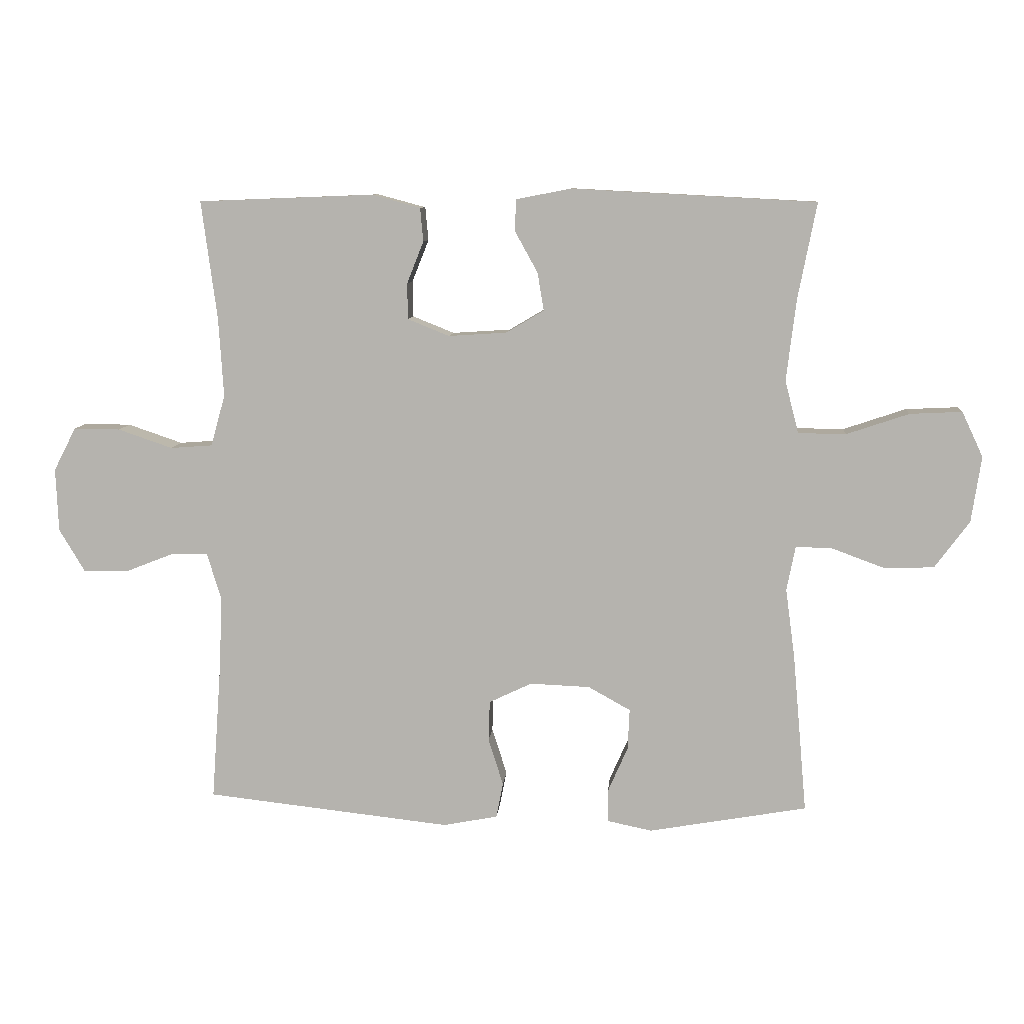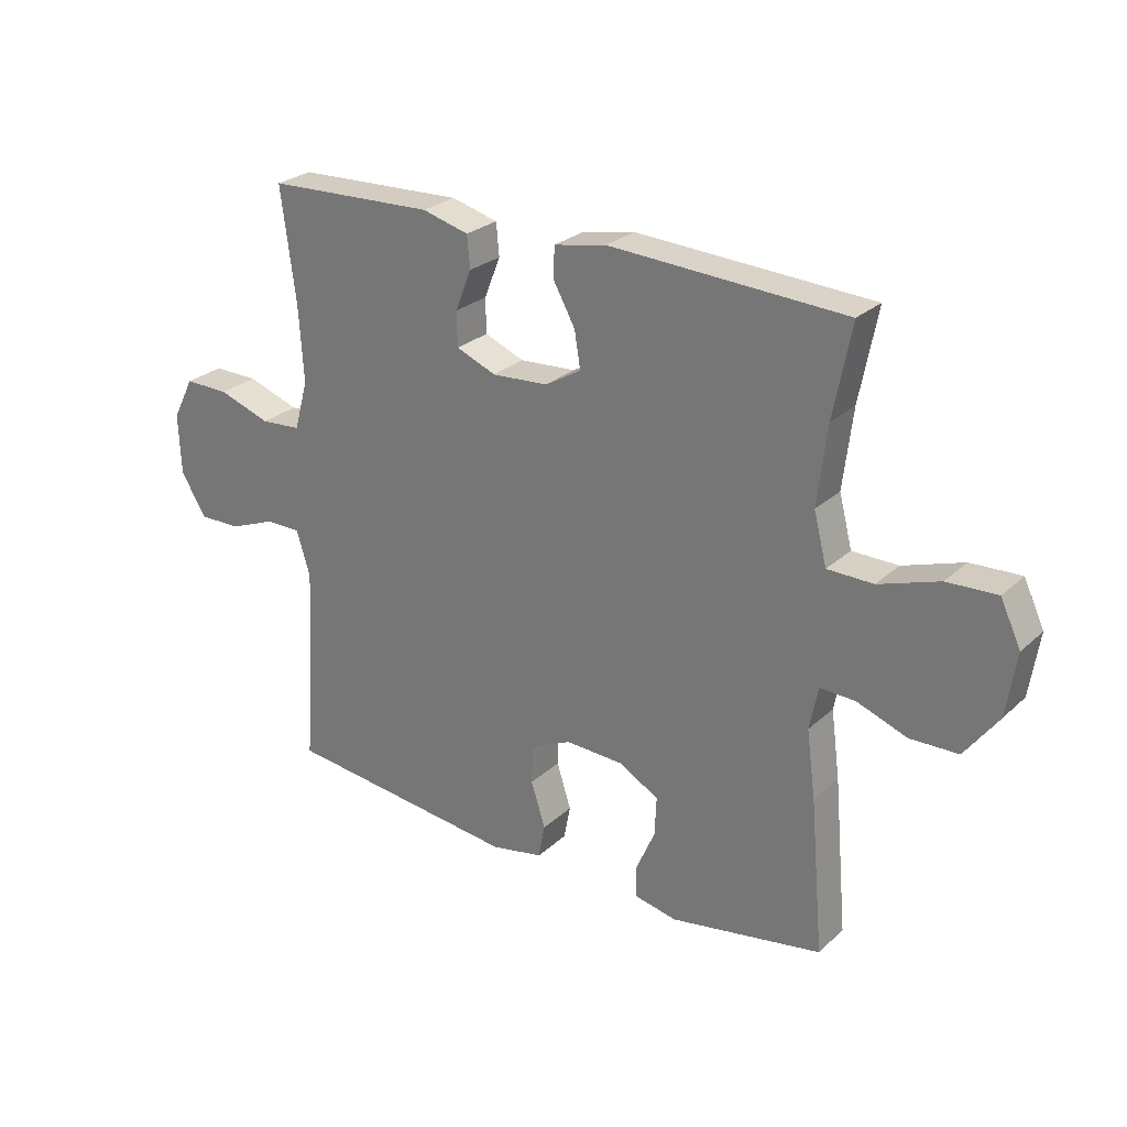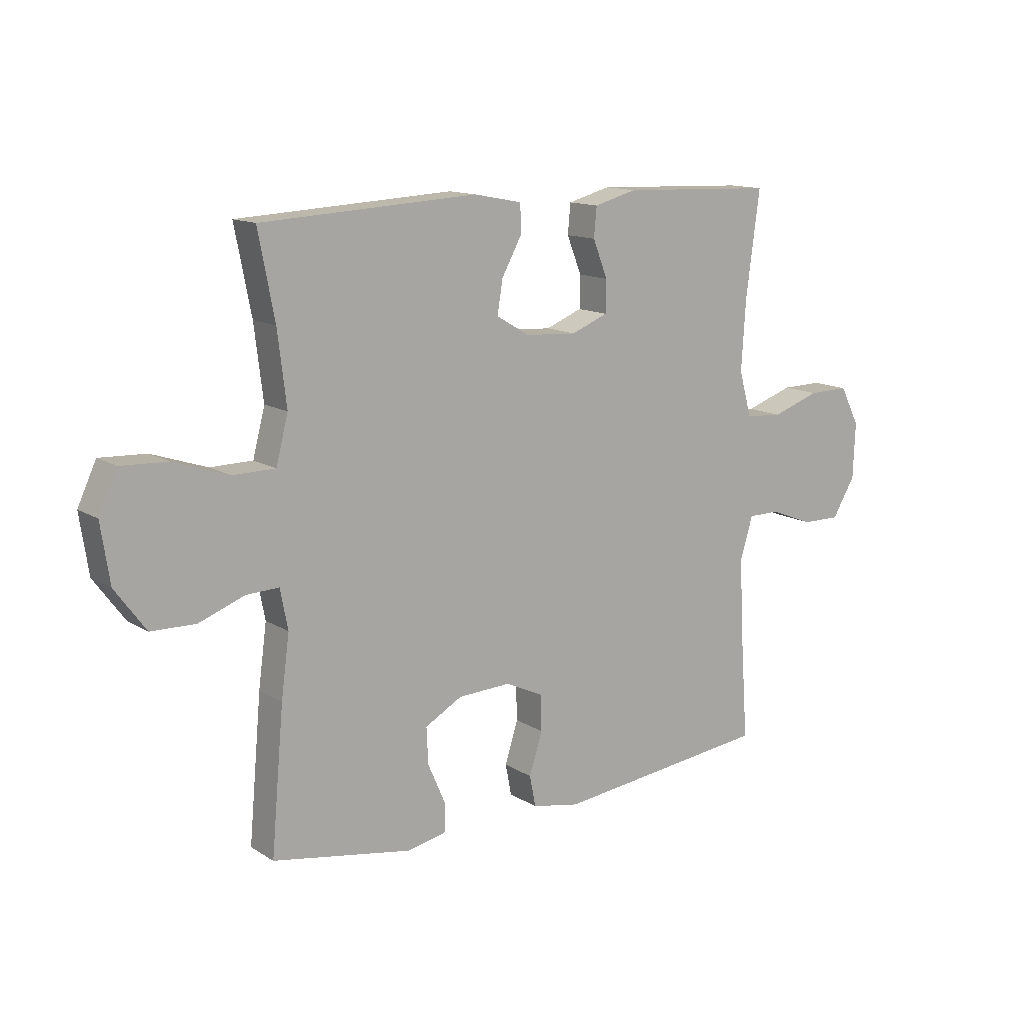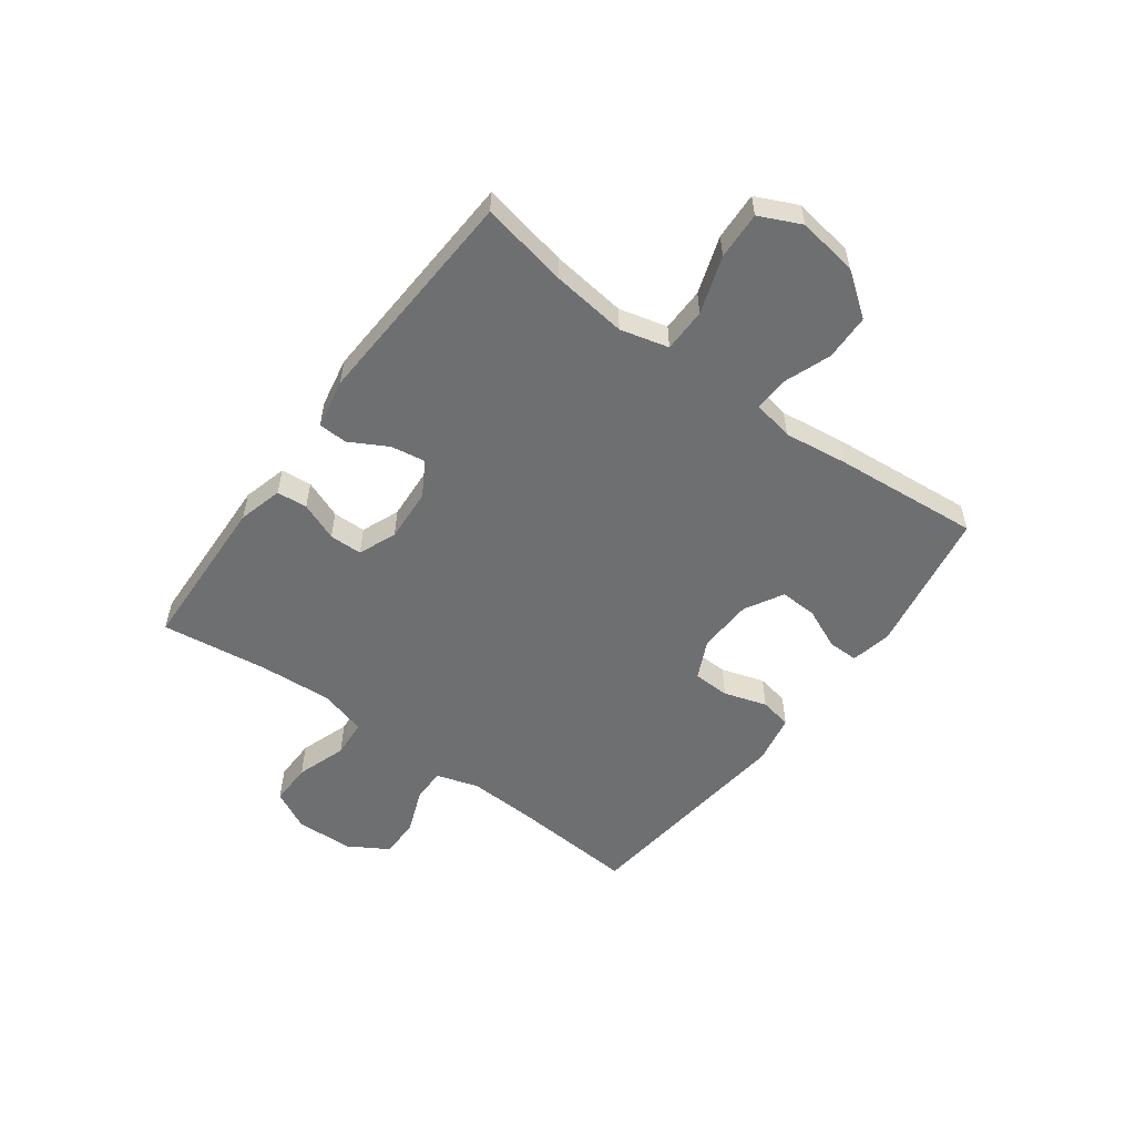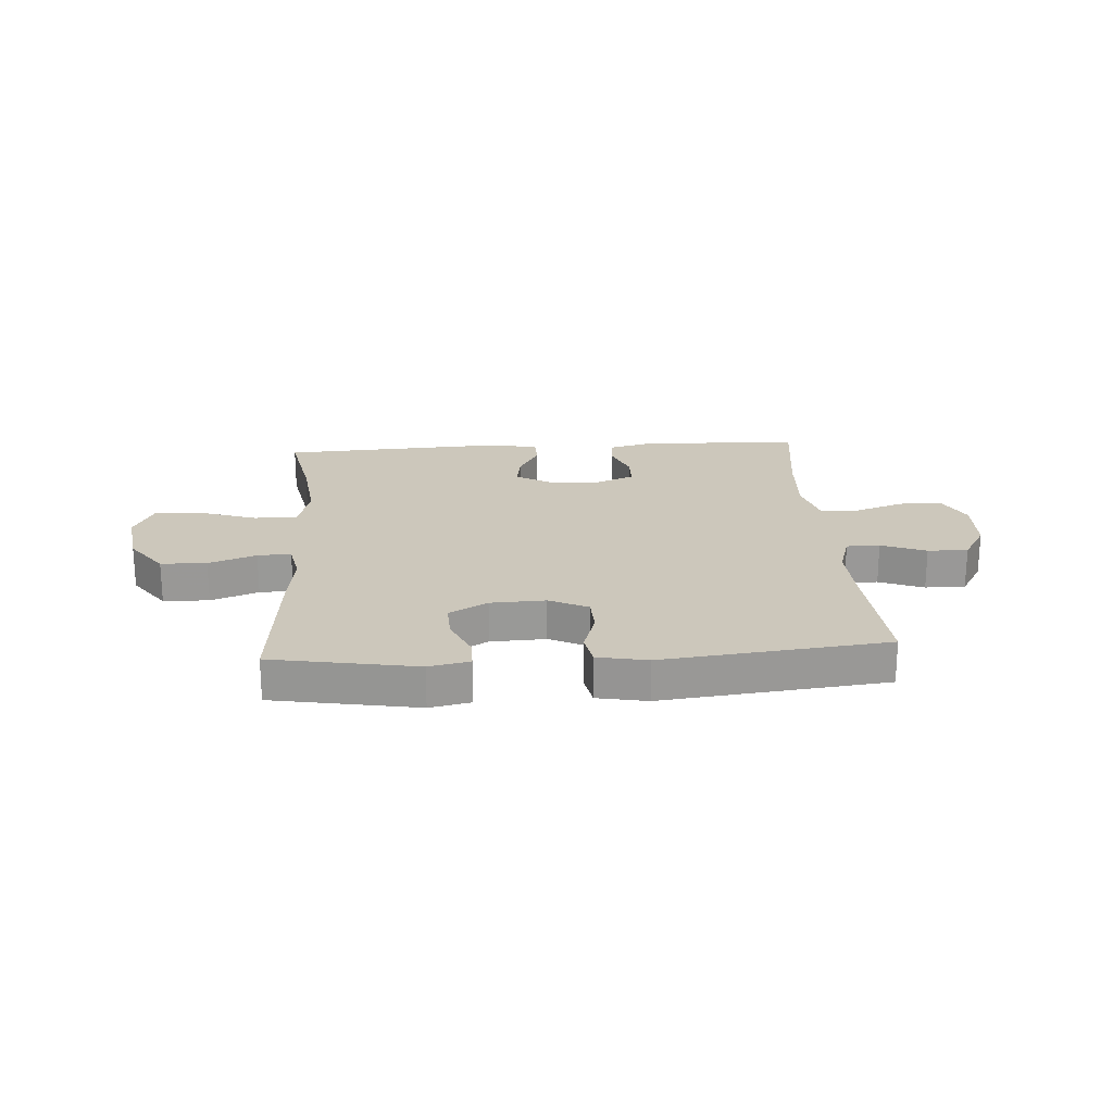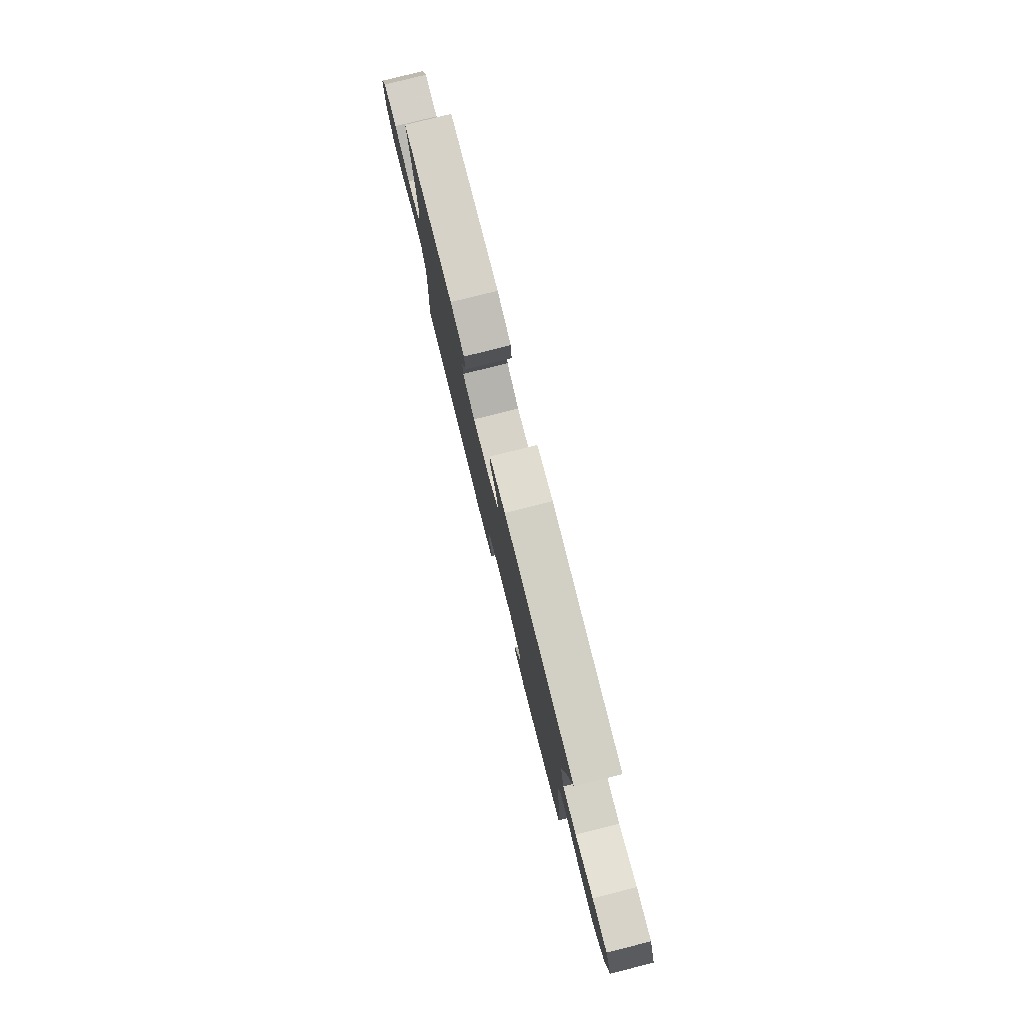
<metadata>
{"format":"obj","ext":"obj","renderer":"f3d","projection":"perspective","resolution":1024,"background":"white","views":[{"elev":8.9,"azim":4.7,"up":"+Z"},{"elev":26.3,"azim":35.7,"up":"+Z"},{"elev":13.4,"azim":143.6,"up":"+Z"},{"elev":-54.6,"azim":53.6,"up":"+Y"},{"elev":21.6,"azim":176.2,"up":"+Y"},{"elev":79.2,"azim":75.9,"up":"+Z"}]}
</metadata>
<code>
v -0.5 0.07 0.5
v -0.217 0.07 0.511
v -0.139 0.07 0.49
v -0.134 0.07 0.436
v -0.161 0.07 0.368
v -0.16 0.07 0.31
v -0.093 0.07 0.283
v 0.001 0.07 0.289
v 0.062 0.07 0.325
v 0.052 0.07 0.386
v 0.015 0.07 0.453
v 0.017 0.07 0.504
v 0.105 0.07 0.521
v 0.5 0.07 0.5
v 0.47 0.07 0.346
v 0.454 0.07 0.214
v 0.476 0.07 0.129
v 0.553 0.07 0.128
v 0.654 0.07 0.162
v 0.738 0.07 0.166
v 0.772 0.07 0.093
v 0.756 0.07 -0.013
v 0.7 0.07 -0.089
v 0.619 0.07 -0.091
v 0.535 0.07 -0.06
v 0.476 0.07 -0.058
v 0.462 0.07 -0.13
v 0.477 0.07 -0.242
v 0.5 0.07 -0.5
v 0.244 0.07 -0.545
v 0.172 0.07 -0.53
v 0.172 0.07 -0.477
v 0.204 0.07 -0.404
v 0.207 0.07 -0.338
v 0.139 0.07 -0.3
v 0.042 0.07 -0.296
v -0.027 0.07 -0.329
v -0.029 0.07 -0.394
v -0.005 0.07 -0.47
v -0.016 0.07 -0.527
v -0.104 0.07 -0.544
v -0.5 0.07 -0.5
v -0.484 0.07 -0.278
v -0.479 0.07 -0.16
v -0.502 0.07 -0.085
v -0.561 0.07 -0.085
v -0.64 0.07 -0.116
v -0.711 0.07 -0.117
v -0.753 0.07 -0.047
v -0.757 0.07 0.055
v -0.721 0.07 0.125
v -0.646 0.07 0.124
v -0.558 0.07 0.094
v -0.49 0.07 0.099
v -0.467 0.07 0.182
v -0.475 0.07 0.31
v -0.5 0 0.5
v -0.217 0 0.511
v -0.139 0 0.49
v -0.134 0 0.436
v -0.161 0 0.368
v -0.16 0 0.31
v -0.093 0 0.283
v 0.001 0 0.289
v 0.062 0 0.325
v 0.052 0 0.386
v 0.015 0 0.453
v 0.017 0 0.504
v 0.105 0 0.521
v 0.5 0 0.5
v 0.47 0 0.346
v 0.454 0 0.214
v 0.476 0 0.129
v 0.553 0 0.128
v 0.654 0 0.162
v 0.738 0 0.166
v 0.772 0 0.093
v 0.756 0 -0.013
v 0.7 0 -0.089
v 0.619 0 -0.091
v 0.535 0 -0.06
v 0.476 0 -0.058
v 0.462 0 -0.13
v 0.477 0 -0.242
v 0.5 0 -0.5
v 0.244 0 -0.545
v 0.172 0 -0.53
v 0.172 0 -0.477
v 0.204 0 -0.404
v 0.207 0 -0.338
v 0.139 0 -0.3
v 0.042 0 -0.296
v -0.027 0 -0.329
v -0.029 0 -0.394
v -0.005 0 -0.47
v -0.016 0 -0.527
v -0.104 0 -0.544
v -0.5 0 -0.5
v -0.484 0 -0.278
v -0.479 0 -0.16
v -0.502 0 -0.085
v -0.561 0 -0.085
v -0.64 0 -0.116
v -0.711 0 -0.117
v -0.753 0 -0.047
v -0.757 0 0.055
v -0.721 0 0.125
v -0.646 0 0.124
v -0.558 0 0.094
v -0.49 0 0.099
v -0.467 0 0.182
v -0.475 0 0.31
f 50 51 52 53
f 50 53 54
f 49 50 54
f 46 47 48 49
f 45 46 49 54
f 44 45 54 55
f 40 41 42 43
f 38 39 40 43
f 37 38 43 44
f 36 37 44 55
f 30 31 32 33
f 30 33 34
f 27 28 29 30
f 26 27 30 34
f 22 23 24 25
f 22 25 26
f 21 22 26
f 18 19 20 21
f 17 18 21 26
f 16 17 26 34
f 12 13 14 15
f 10 11 12 15
f 9 10 15 16
f 8 9 16 34
f 2 3 4 5
f 56 1 2 5
f 56 5 6
f 35 36 55 56
f 35 56 6 7
f 7 8 34 35
f 109 108 107 106
f 110 109 106
f 110 106 105
f 105 104 103 102
f 110 105 102 101
f 111 110 101 100
f 99 98 97 96
f 99 96 95 94
f 100 99 94 93
f 111 100 93 92
f 89 88 87 86
f 90 89 86
f 86 85 84 83
f 90 86 83 82
f 81 80 79 78
f 82 81 78
f 82 78 77
f 77 76 75 74
f 82 77 74 73
f 90 82 73 72
f 71 70 69 68
f 71 68 67 66
f 72 71 66 65
f 90 72 65 64
f 61 60 59 58
f 61 58 57 112
f 62 61 112
f 112 111 92 91
f 63 62 112 91
f 91 90 64 63
f 1 57 58 2
f 2 58 59 3
f 3 59 60 4
f 4 60 61 5
f 5 61 62 6
f 6 62 63 7
f 7 63 64 8
f 8 64 65 9
f 9 65 66 10
f 10 66 67 11
f 11 67 68 12
f 12 68 69 13
f 13 69 70 14
f 14 70 71 15
f 15 71 72 16
f 16 72 73 17
f 17 73 74 18
f 18 74 75 19
f 19 75 76 20
f 20 76 77 21
f 21 77 78 22
f 22 78 79 23
f 23 79 80 24
f 24 80 81 25
f 25 81 82 26
f 26 82 83 27
f 27 83 84 28
f 28 84 85 29
f 29 85 86 30
f 30 86 87 31
f 31 87 88 32
f 32 88 89 33
f 33 89 90 34
f 34 90 91 35
f 35 91 92 36
f 36 92 93 37
f 37 93 94 38
f 38 94 95 39
f 39 95 96 40
f 40 96 97 41
f 41 97 98 42
f 42 98 99 43
f 43 99 100 44
f 44 100 101 45
f 45 101 102 46
f 46 102 103 47
f 47 103 104 48
f 48 104 105 49
f 49 105 106 50
f 50 106 107 51
f 51 107 108 52
f 52 108 109 53
f 53 109 110 54
f 54 110 111 55
f 55 111 112 56
f 56 112 57 1

</code>
